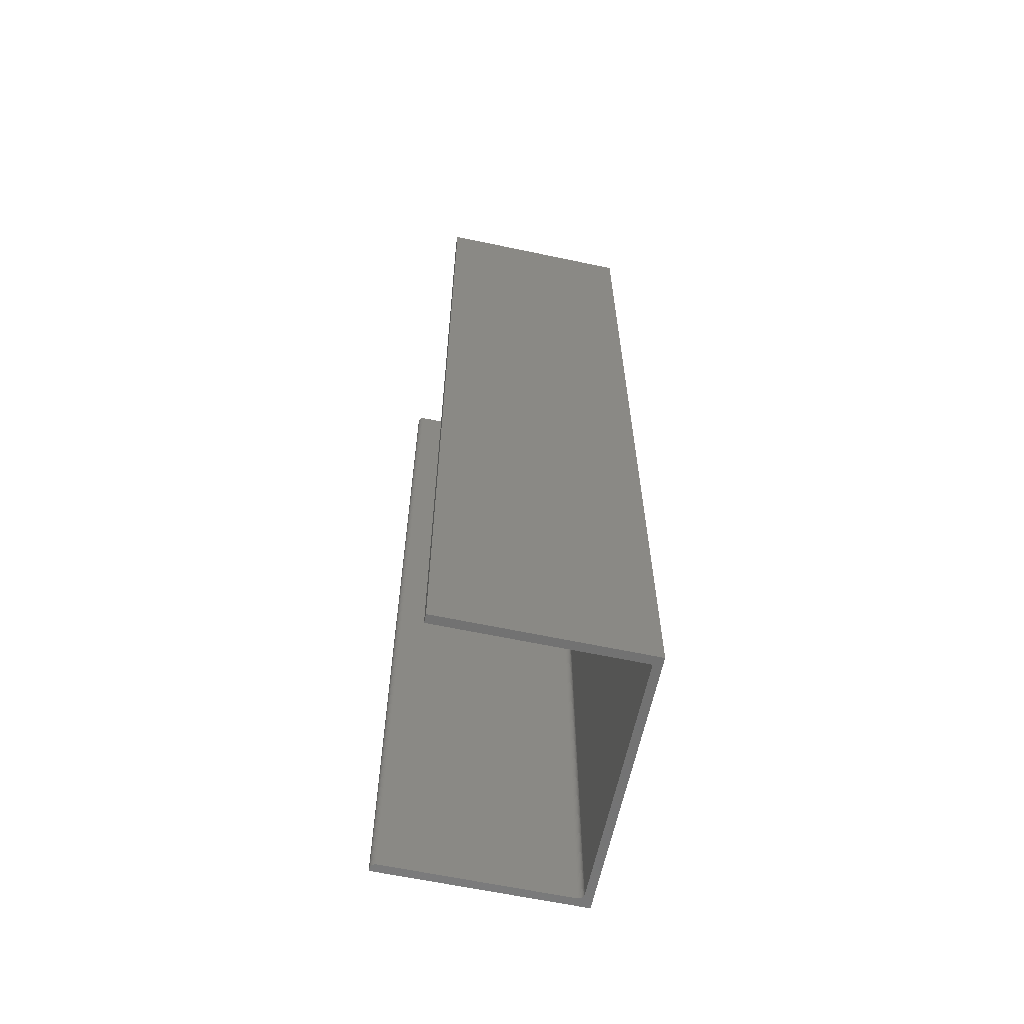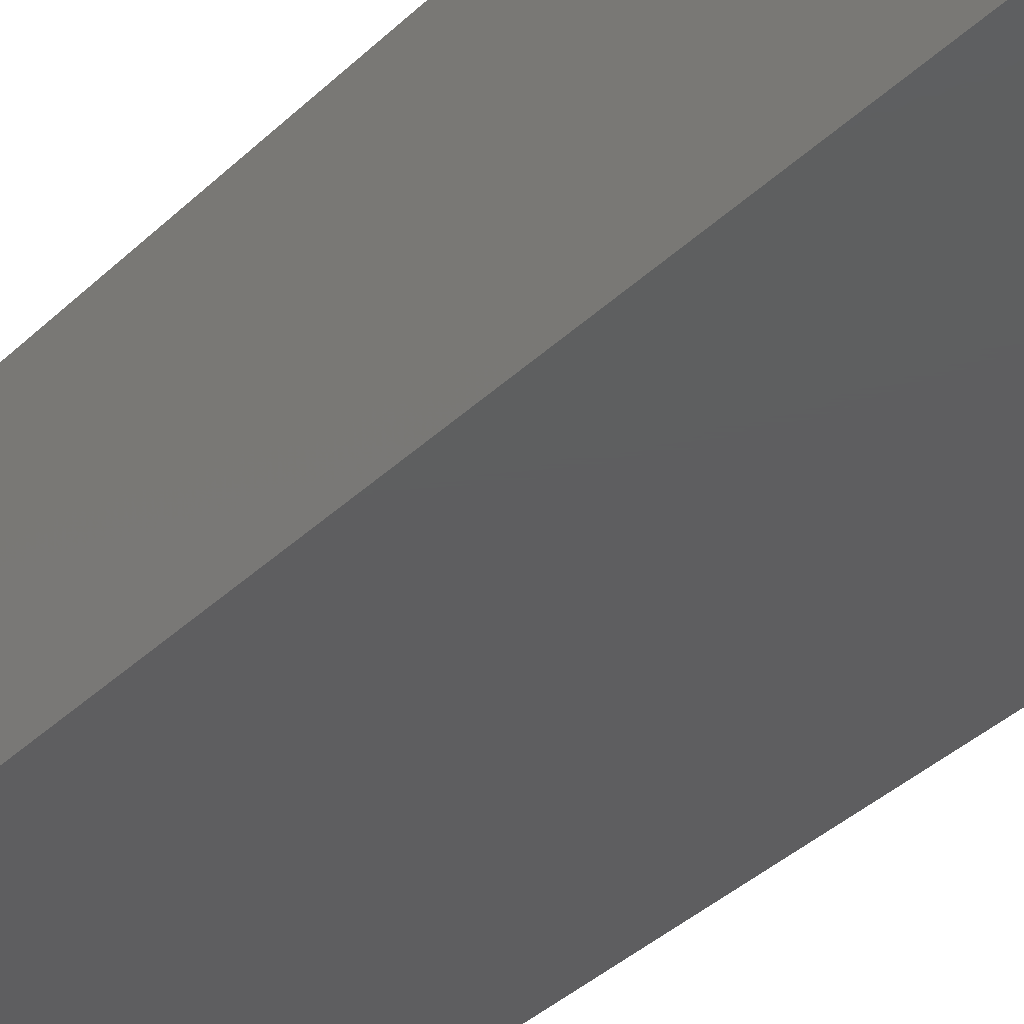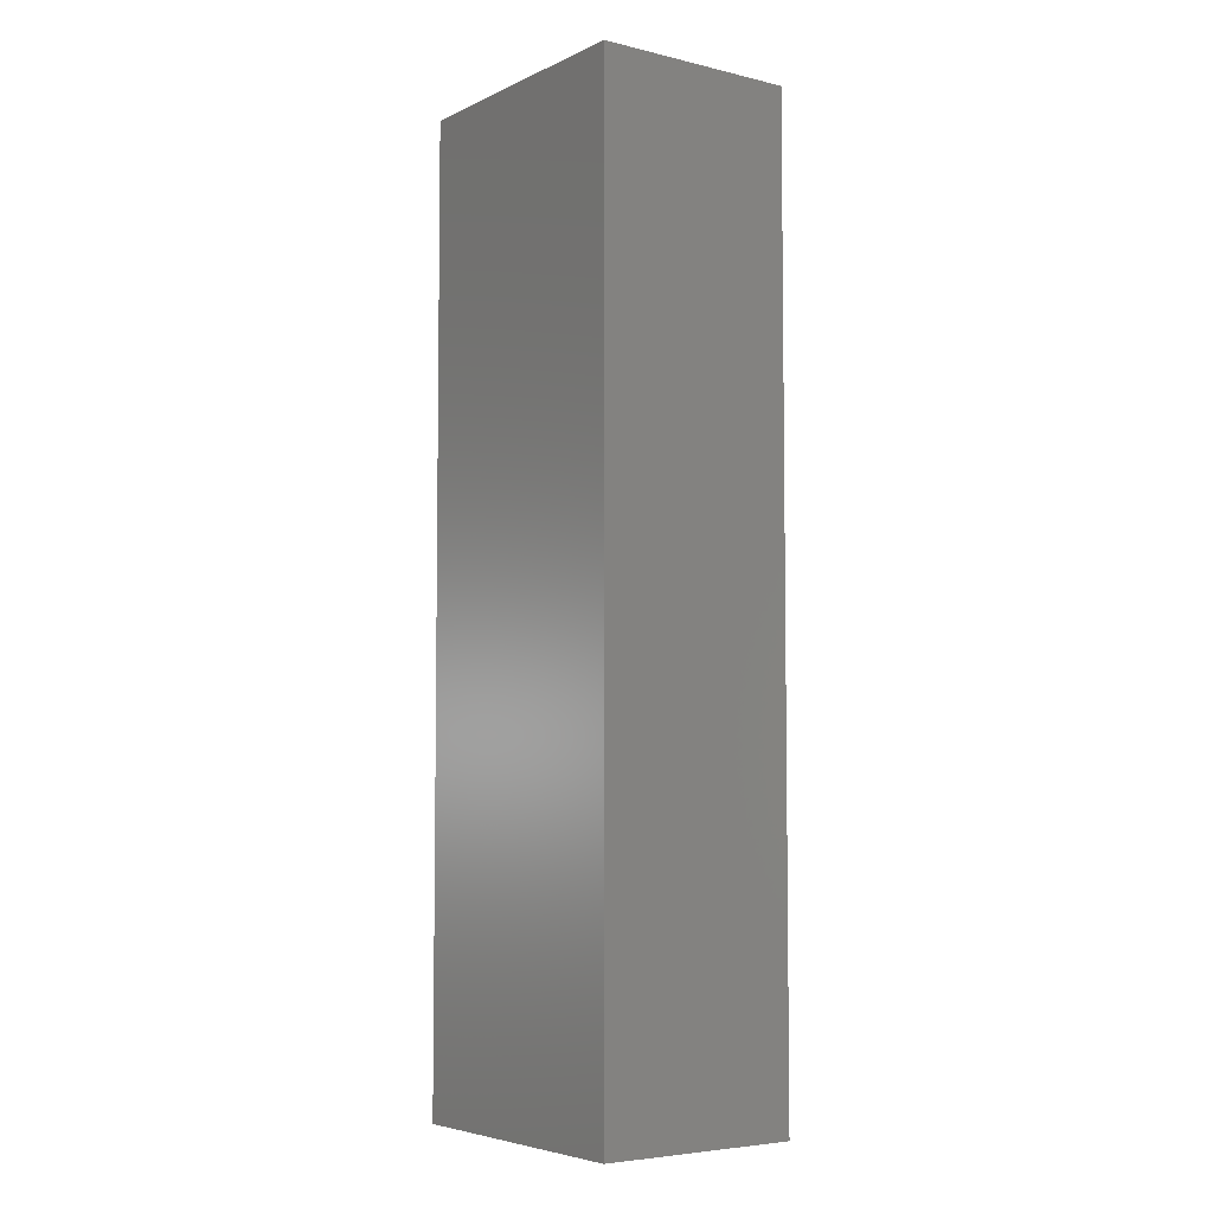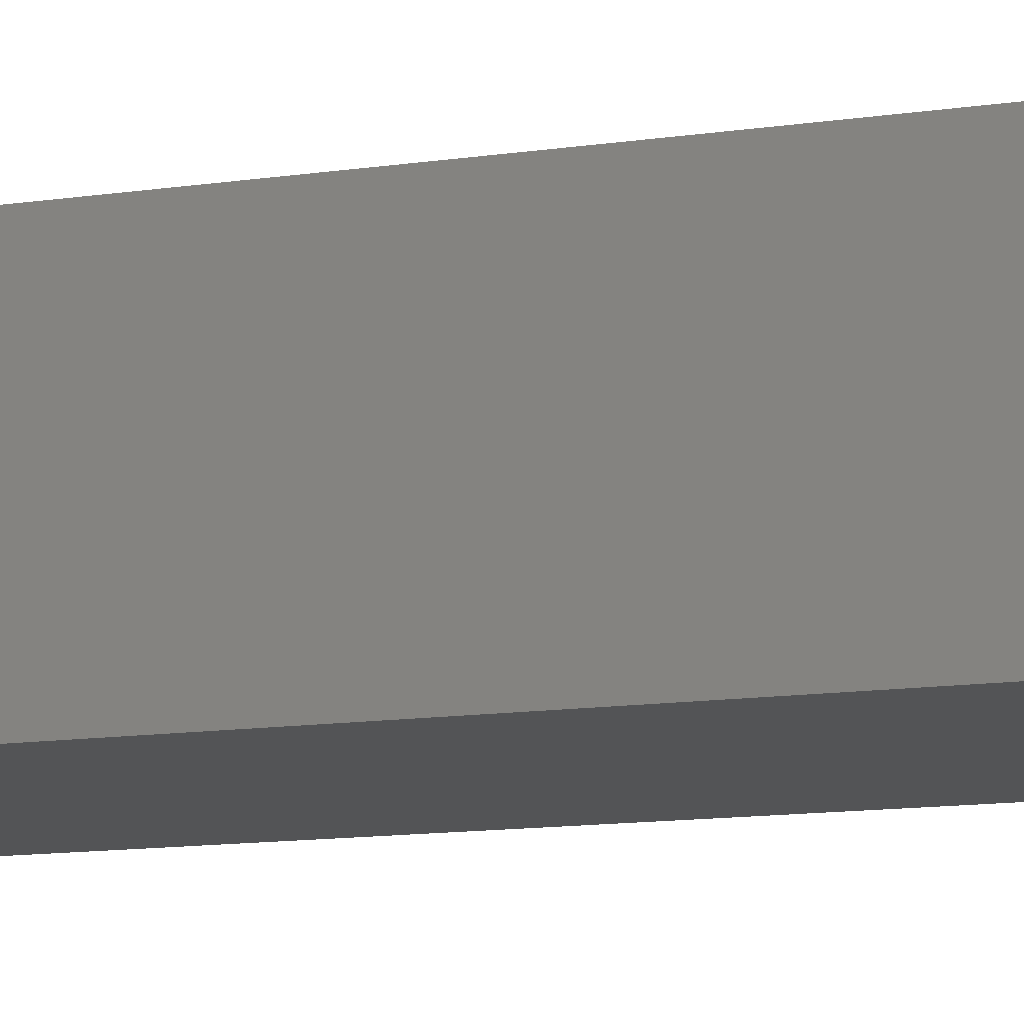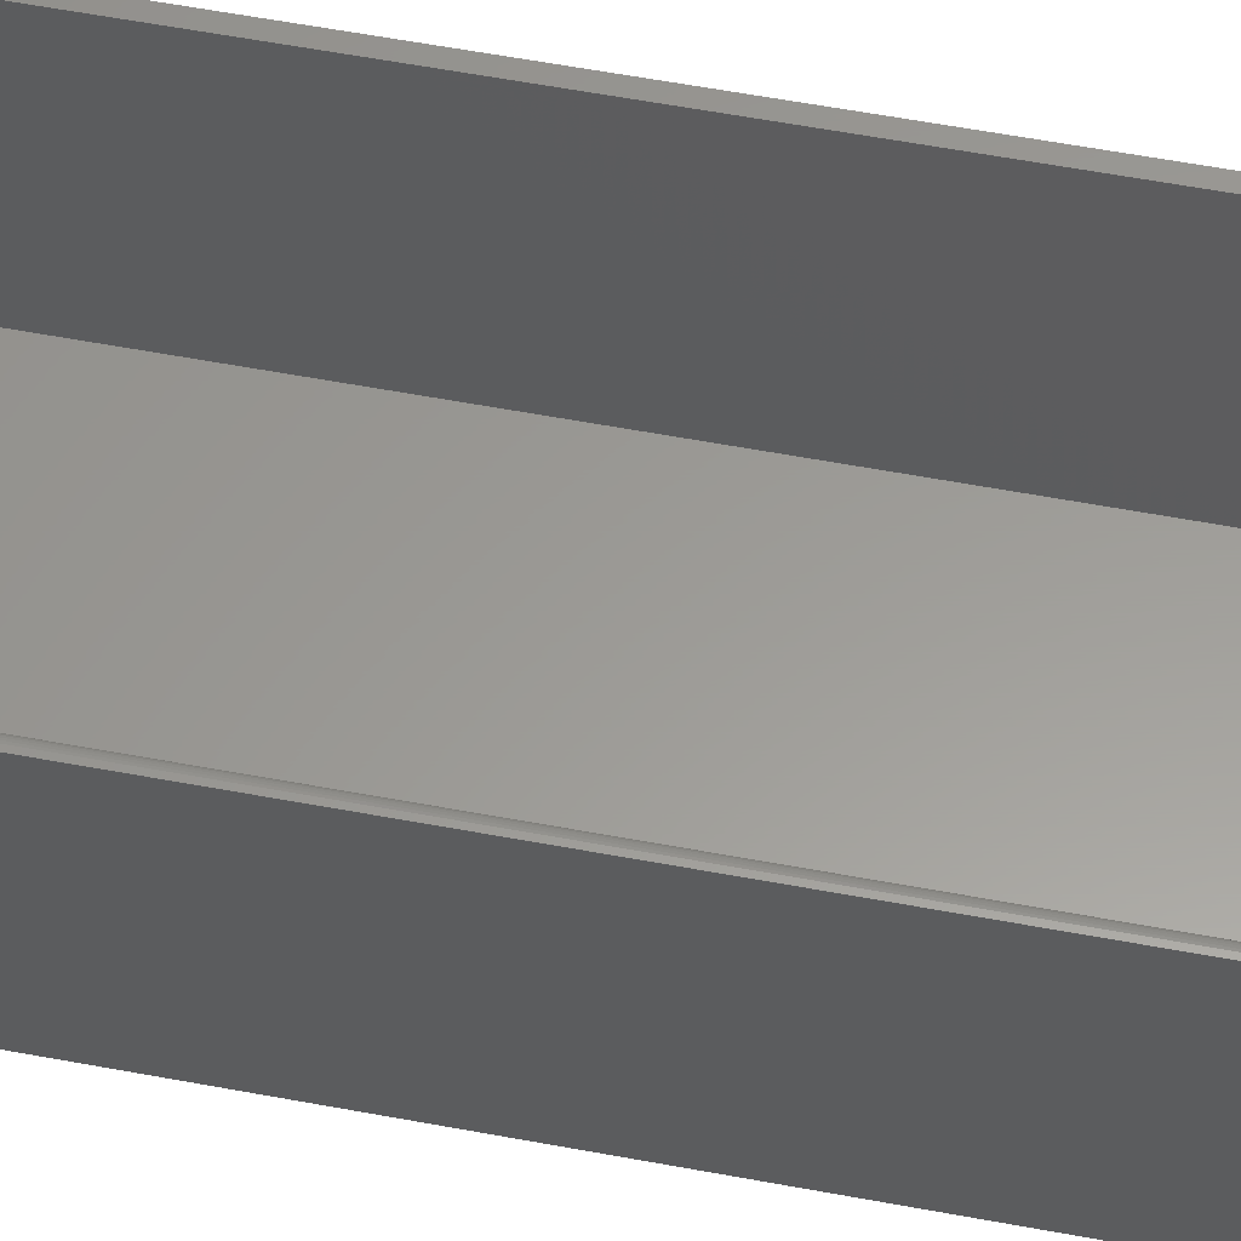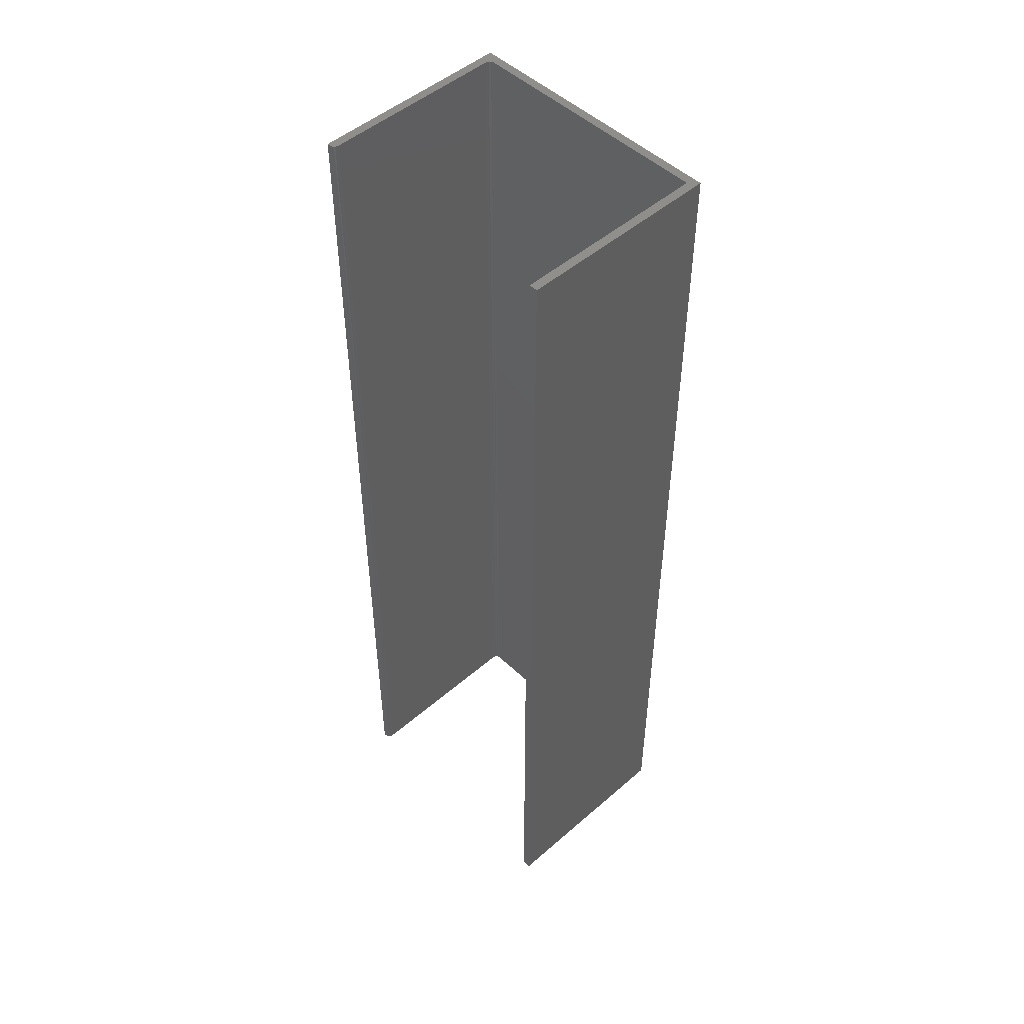
<metadata>
{"format":"stl","ext":"stl","renderer":"f3d","projection":"perspective","resolution":1024,"background":"white","views":[{"elev":-62.6,"azim":77.9,"up":"+Y"},{"elev":-36.0,"azim":-38.7,"up":"+Z"},{"elev":-5.3,"azim":-126.0,"up":"+Y"},{"elev":-11.6,"azim":-69.4,"up":"+Z"},{"elev":59.8,"azim":-79.2,"up":"+Z"},{"elev":49.3,"azim":46.2,"up":"+Y"}]}
</metadata>
<code>
# stl→obj: 52 verts, 100 faces
v 0.1681 0.6484 0.1338
v 0.1797 0.6484 0.1338
v 0.1681 0.6484 0.1222
v 0.1797 0.6484 -0.1406
v -0.1875 0.6484 -0.1406
v -0.1681 0.6484 -0.129
v 0.1681 0.6484 -0.129
v -0.1759 0.6484 0.1222
v -0.1759 0.6484 -0.1212
v -0.1758 0.6484 -0.1227
v -0.1753 0.6484 -0.1242
v -0.1746 0.6484 -0.1256
v -0.1736 0.6484 -0.1267
v -0.1724 0.6484 -0.1277
v -0.1711 0.6484 -0.1284
v -0.1696 0.6484 -0.1289
v -0.1759 0.6484 0.126
v -0.1837 0.6484 0.1338
v -0.1822 0.6484 0.1336
v -0.1807 0.6484 0.1332
v -0.1794 0.6484 0.1325
v -0.1782 0.6484 0.1315
v -0.1772 0.6484 0.1303
v -0.1765 0.6484 0.129
v -0.1761 0.6484 0.1275
v -0.1875 0.6484 0.1338
v 0.1681 -0.6484 0.1222
v 0.1797 -0.6484 0.1338
v 0.1681 -0.6484 0.1338
v 0.1797 -0.6484 -0.1406
v 0.1681 -0.6484 -0.129
v -0.1681 -0.6484 -0.129
v -0.1875 -0.6484 -0.1406
v -0.1696 -0.6484 -0.1289
v -0.1711 -0.6484 -0.1284
v -0.1724 -0.6484 -0.1277
v -0.1736 -0.6484 -0.1267
v -0.1746 -0.6484 -0.1256
v -0.1753 -0.6484 -0.1242
v -0.1758 -0.6484 -0.1227
v -0.1759 -0.6484 -0.1212
v -0.1759 -0.6484 0.1222
v -0.1759 -0.6484 0.126
v -0.1761 -0.6484 0.1275
v -0.1765 -0.6484 0.129
v -0.1772 -0.6484 0.1303
v -0.1782 -0.6484 0.1315
v -0.1794 -0.6484 0.1325
v -0.1807 -0.6484 0.1332
v -0.1822 -0.6484 0.1336
v -0.1837 -0.6484 0.1338
v -0.1875 -0.6484 0.1338
f 1 2 3
f 4 5 6
f 4 6 7
f 4 7 3
f 4 3 2
f 5 8 9
f 5 9 10
f 5 10 11
f 5 11 12
f 5 12 13
f 5 13 14
f 5 14 15
f 5 15 16
f 5 16 6
f 17 18 19
f 17 19 20
f 17 20 21
f 17 21 22
f 17 22 23
f 17 23 24
f 17 24 25
f 26 18 17
f 26 17 8
f 26 8 5
f 27 28 29
f 30 28 27
f 30 27 31
f 30 31 32
f 30 32 33
f 33 32 34
f 33 34 35
f 33 35 36
f 33 36 37
f 33 37 38
f 33 38 39
f 33 39 40
f 33 40 41
f 33 41 42
f 43 44 45
f 43 45 46
f 43 46 47
f 43 47 48
f 43 48 49
f 43 49 50
f 43 50 51
f 52 33 42
f 52 42 43
f 52 43 51
f 18 26 51
f 51 26 52
f 8 17 42
f 42 17 43
f 18 51 19
f 19 51 50
f 19 50 20
f 20 50 49
f 20 49 21
f 21 49 48
f 21 48 22
f 22 48 47
f 22 47 23
f 23 47 46
f 23 46 24
f 24 46 45
f 24 45 25
f 25 45 44
f 25 44 17
f 17 44 43
f 9 8 41
f 41 8 42
f 7 6 31
f 31 6 32
f 13 36 14
f 14 36 35
f 14 35 15
f 15 35 34
f 15 34 16
f 16 34 32
f 16 32 6
f 36 13 37
f 37 13 12
f 37 12 38
f 38 12 11
f 38 11 39
f 39 11 10
f 39 10 40
f 40 10 9
f 40 9 41
f 26 5 52
f 52 5 33
f 3 7 27
f 27 7 31
f 1 3 29
f 29 3 27
f 2 1 28
f 28 1 29
f 4 2 30
f 30 2 28
f 5 4 33
f 33 4 30

</code>
